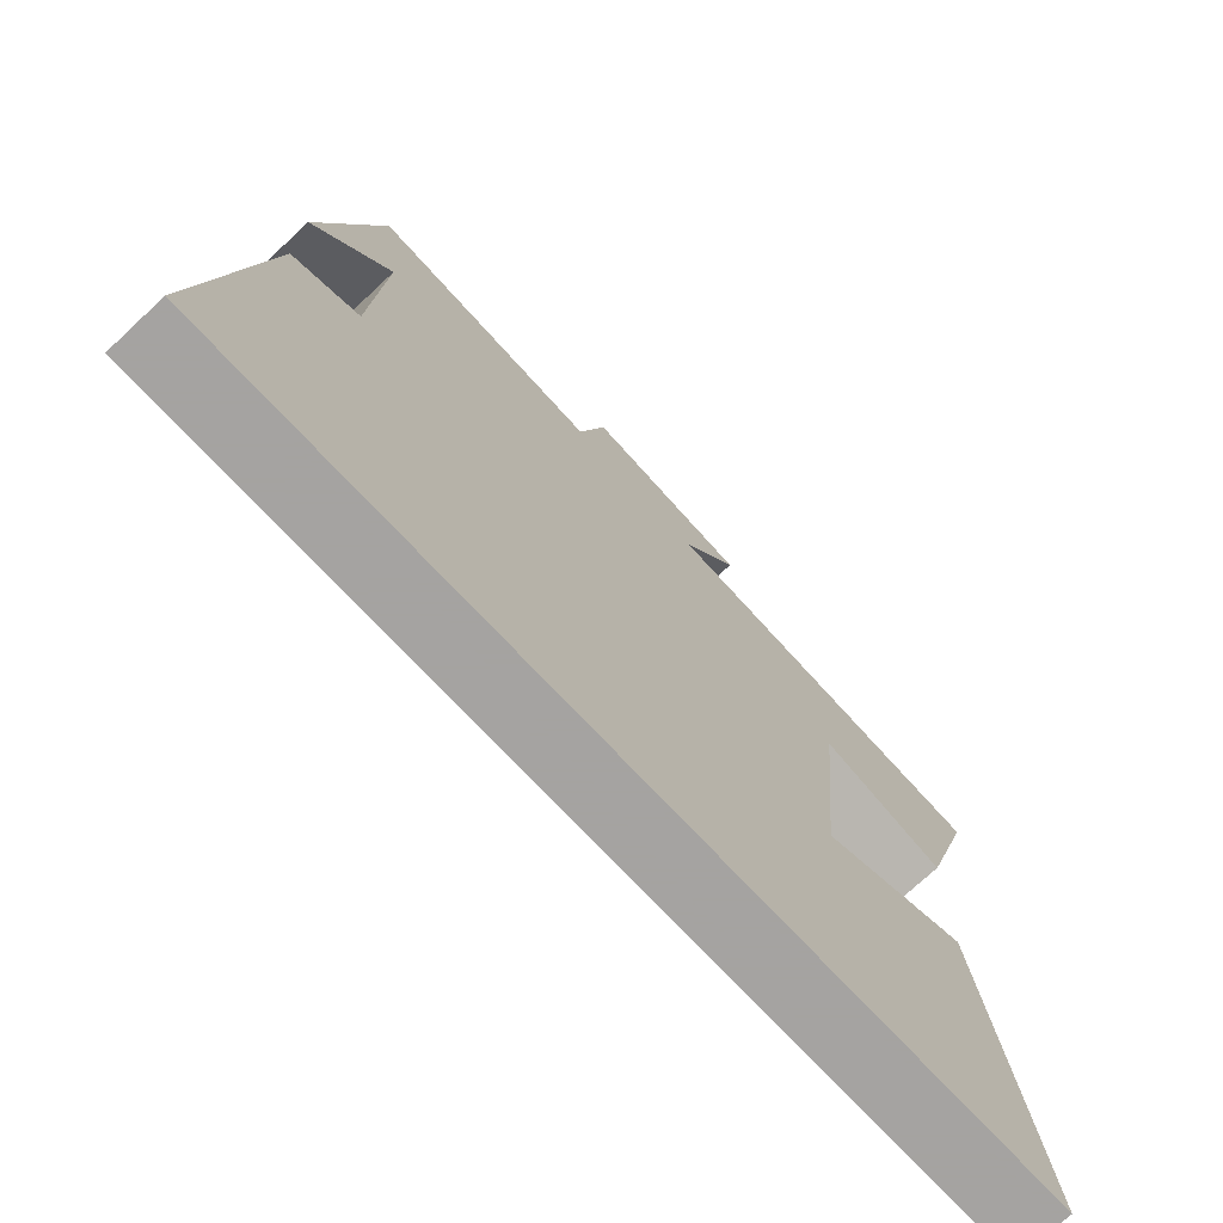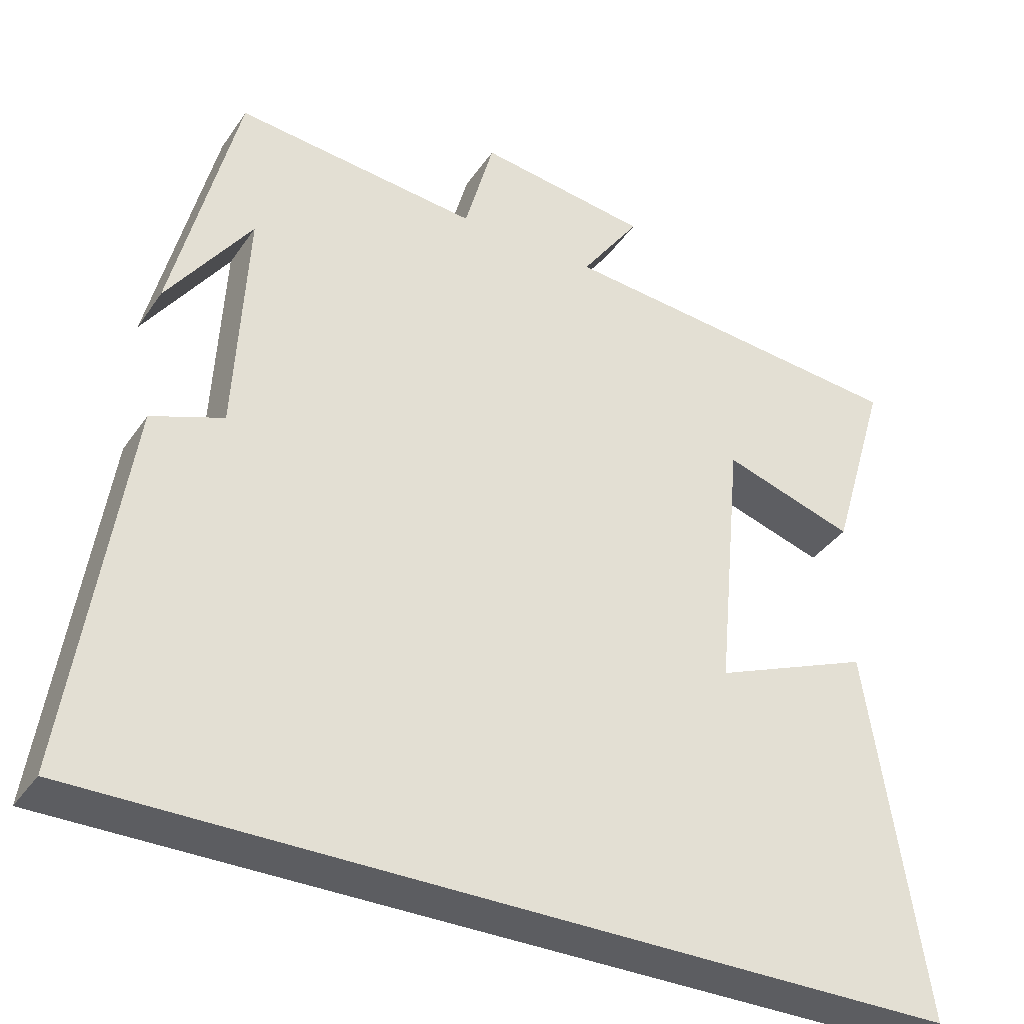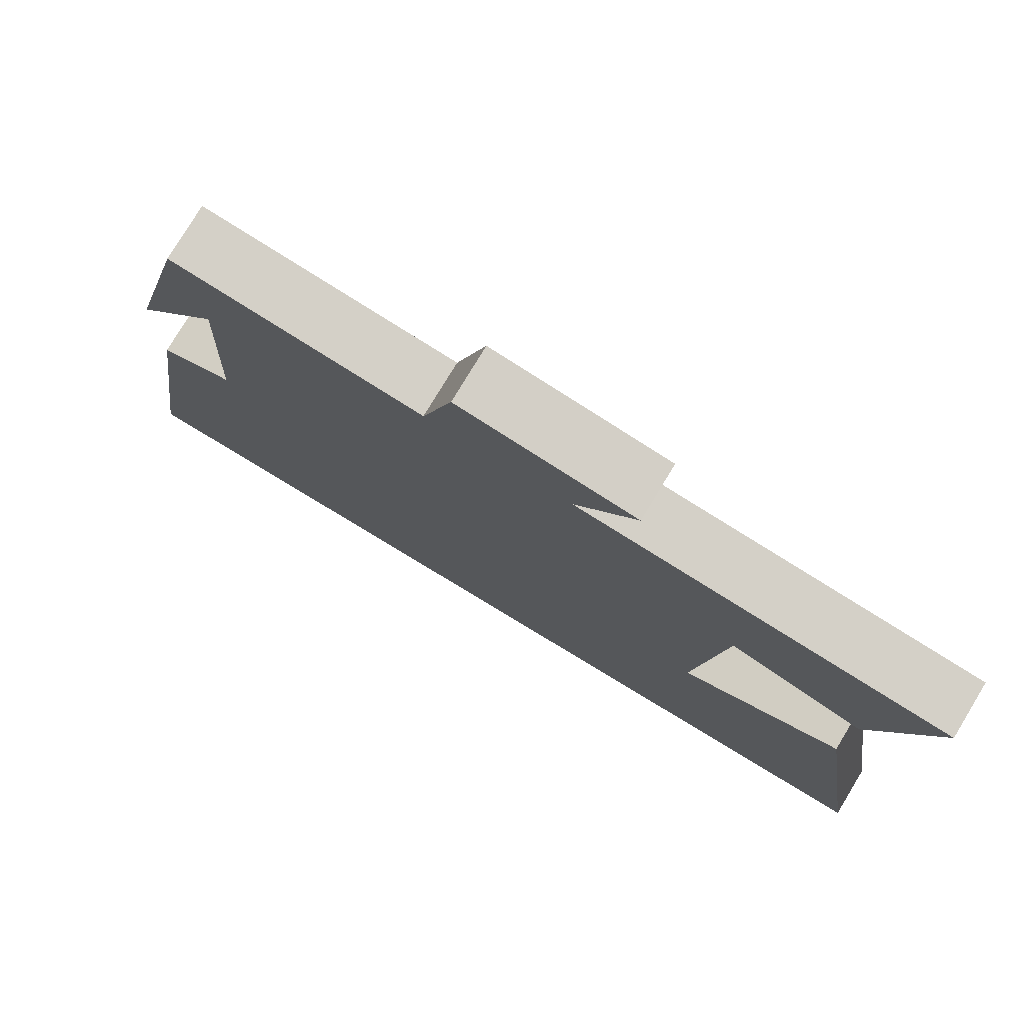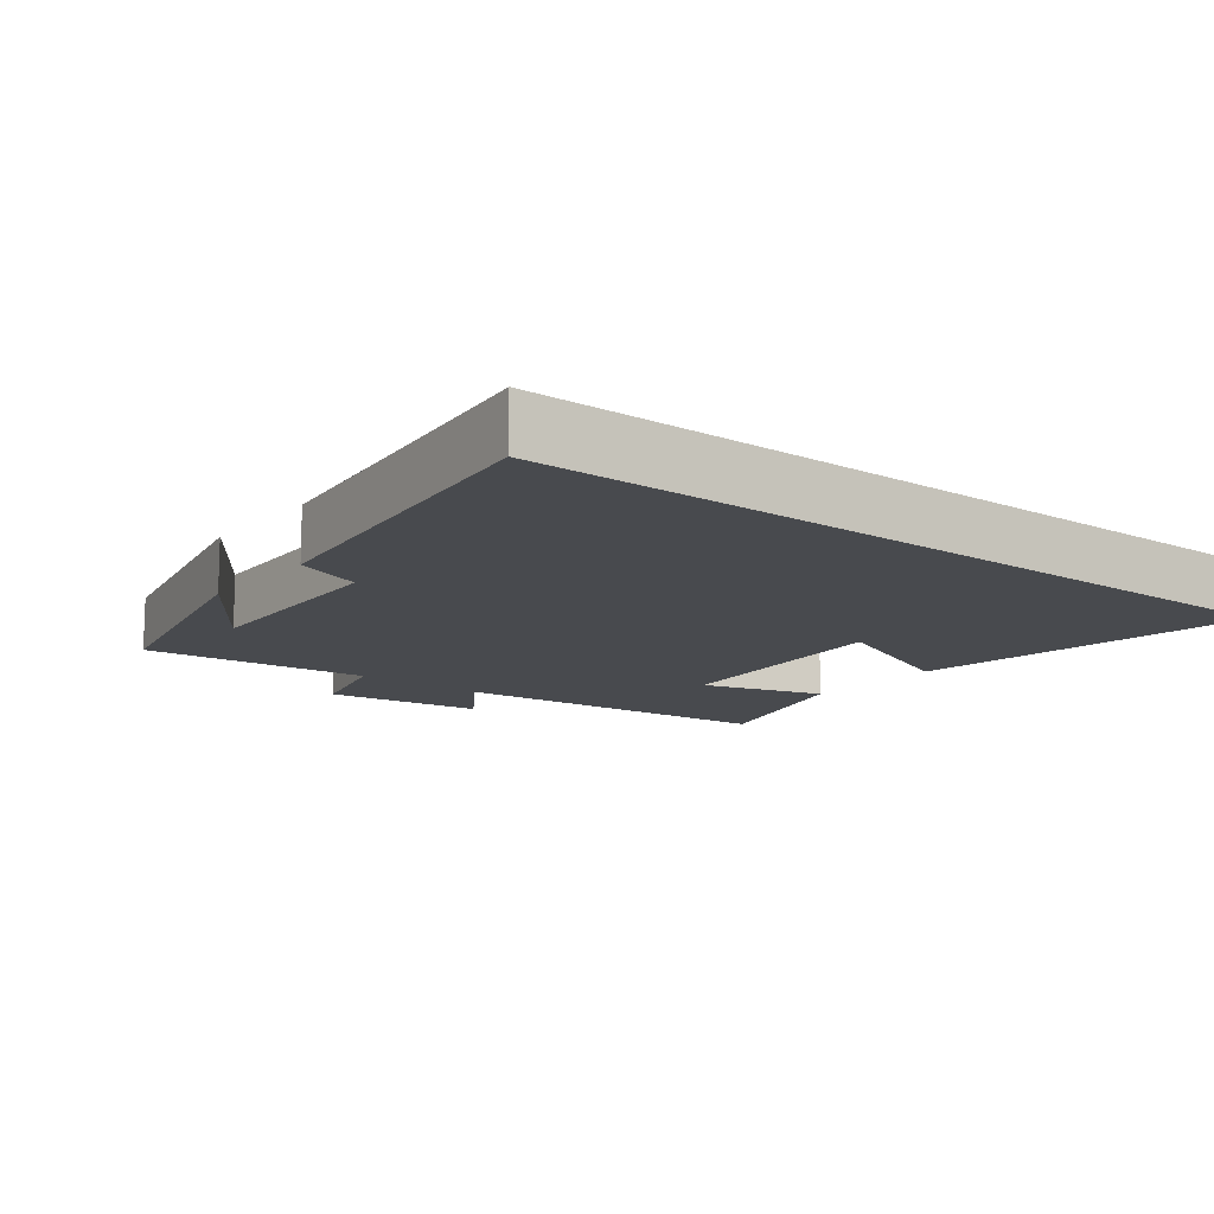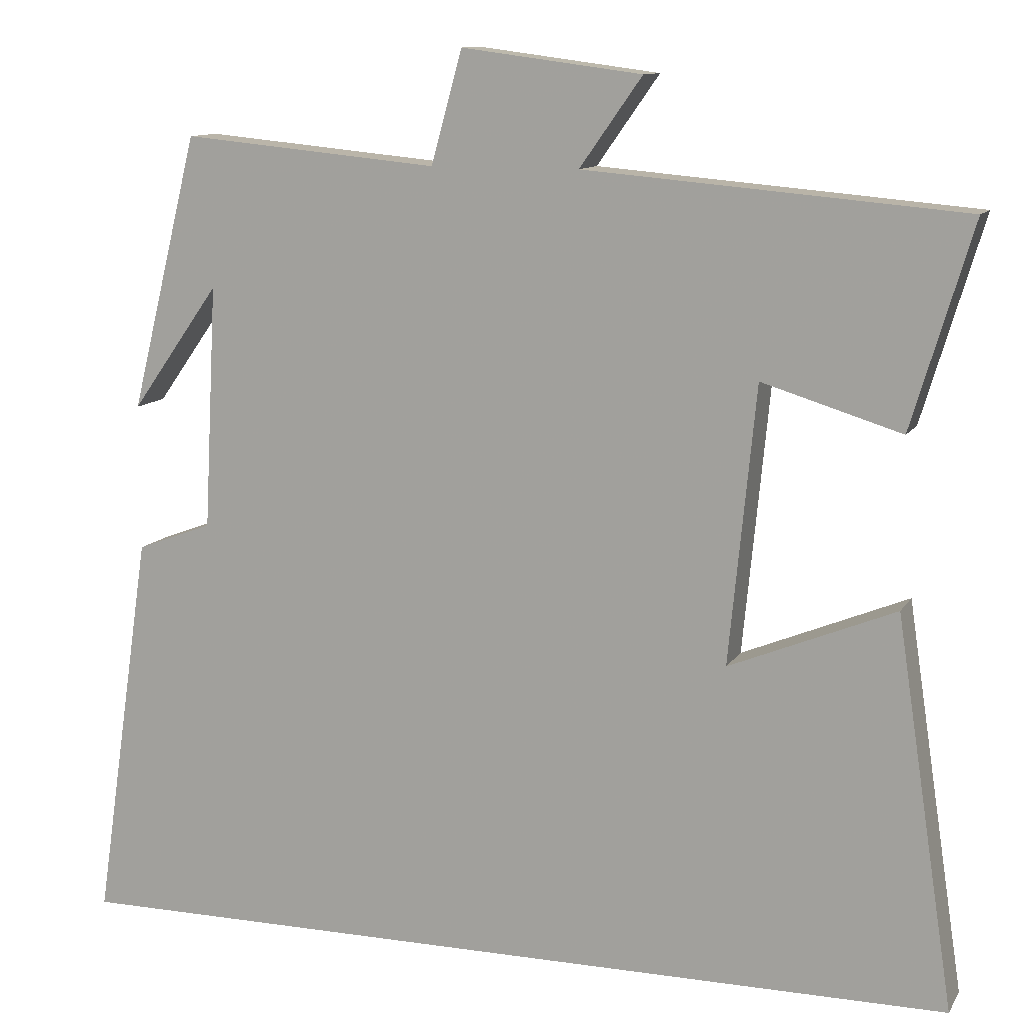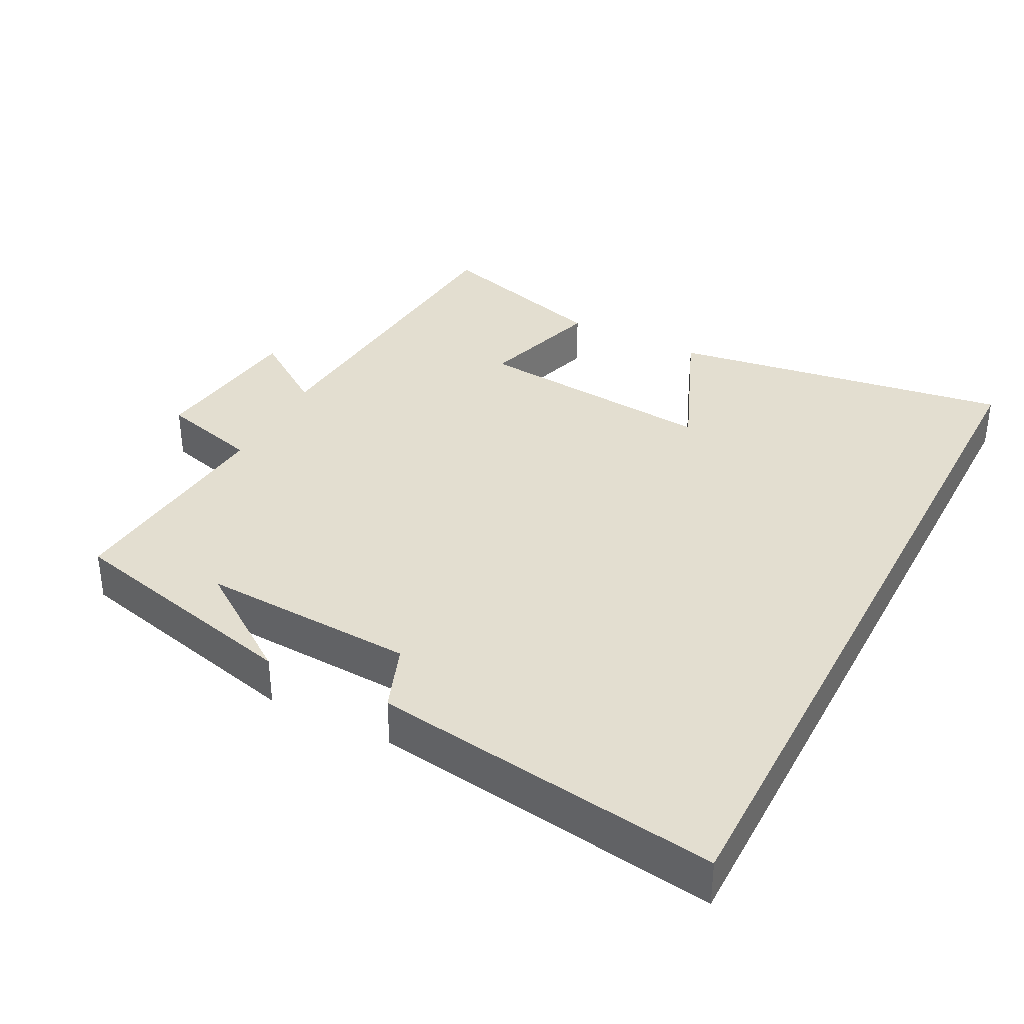
<metadata>
{"format":"obj","ext":"obj","renderer":"f3d","projection":"perspective","resolution":1024,"background":"white","views":[{"elev":-73.1,"azim":133.0,"up":"+Z"},{"elev":-36.7,"azim":149.8,"up":"+Z"},{"elev":78.3,"azim":-148.8,"up":"+Z"},{"elev":-12.8,"azim":141.5,"up":"+Y"},{"elev":11.2,"azim":-160.3,"up":"+Z"},{"elev":35.8,"azim":117.3,"up":"+Y"}]}
</metadata>
<code>
v -0.577 0.07 0.459
v -0.099 0.07 0.5
v -0.178 0.07 0.612
v 0.05 0.07 0.642
v 0.089 0.07 0.5
v 0.414 0.07 0.531
v 0.5 0.07 0.183
v 0.388 0.07 0.341
v 0.404 0.07 0.033
v 0.5 0.07 -0.003
v 0.573 0.07 -0.5
v -0.574 0.07 -0.5
v -0.5 0.07 -0.008
v -0.29 0.07 -0.094
v -0.324 0.07 0.256
v -0.5 0.07 0.202
v -0.577 0 0.459
v -0.099 0 0.5
v -0.178 0 0.612
v 0.05 0 0.642
v 0.089 0 0.5
v 0.414 0 0.531
v 0.5 0 0.183
v 0.388 0 0.341
v 0.404 0 0.033
v 0.5 0 -0.003
v 0.573 0 -0.5
v -0.574 0 -0.5
v -0.5 0 -0.008
v -0.29 0 -0.094
v -0.324 0 0.256
v -0.5 0 0.202
f 15 16 1 2
f 14 15 2
f 11 12 13 14
f 9 10 11 14
f 8 9 14 2
f 6 7 8
f 5 6 8
f 5 8 2 3
f 3 4 5
f 18 17 32 31
f 18 31 30
f 30 29 28 27
f 30 27 26 25
f 18 30 25 24
f 24 23 22
f 24 22 21
f 19 18 24 21
f 21 20 19
f 1 17 18 2
f 2 18 19 3
f 3 19 20 4
f 4 20 21 5
f 5 21 22 6
f 6 22 23 7
f 7 23 24 8
f 8 24 25 9
f 9 25 26 10
f 10 26 27 11
f 11 27 28 12
f 12 28 29 13
f 13 29 30 14
f 14 30 31 15
f 15 31 32 16
f 16 32 17 1

</code>
